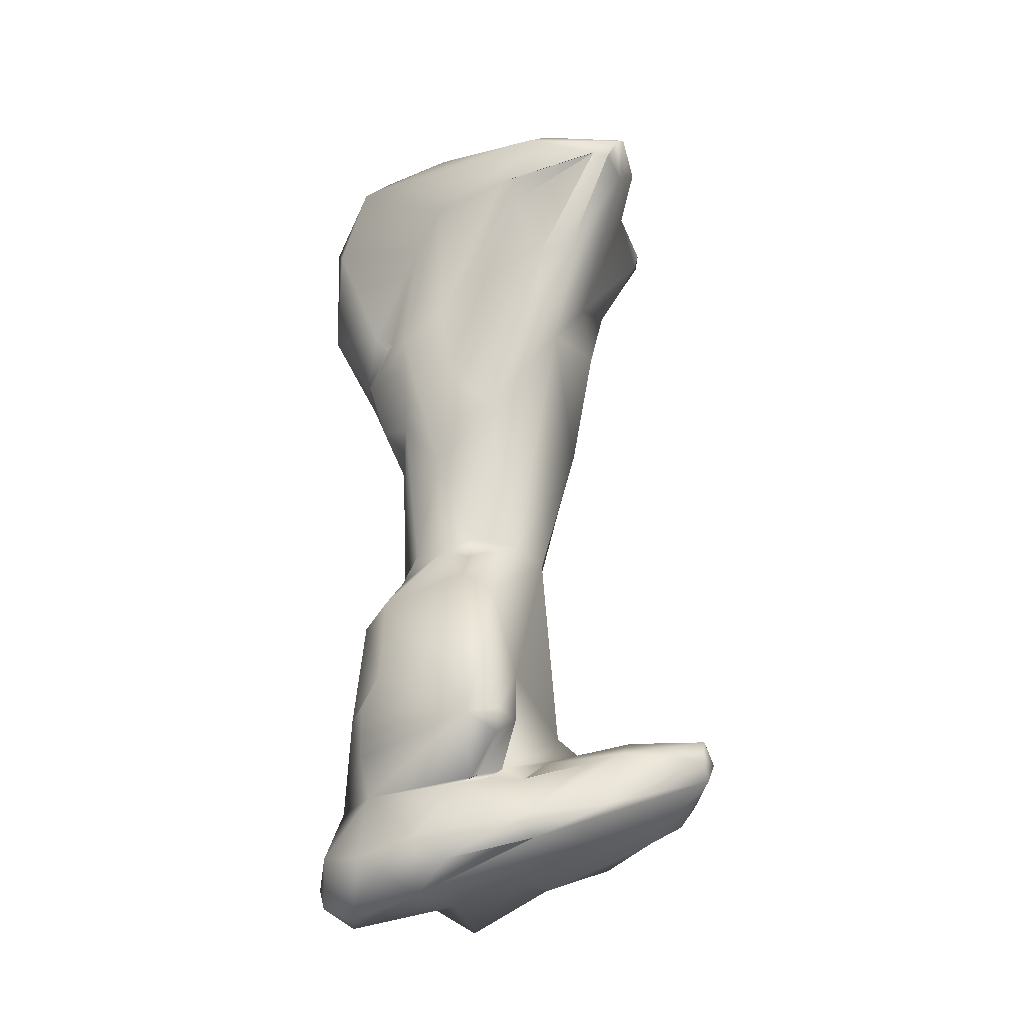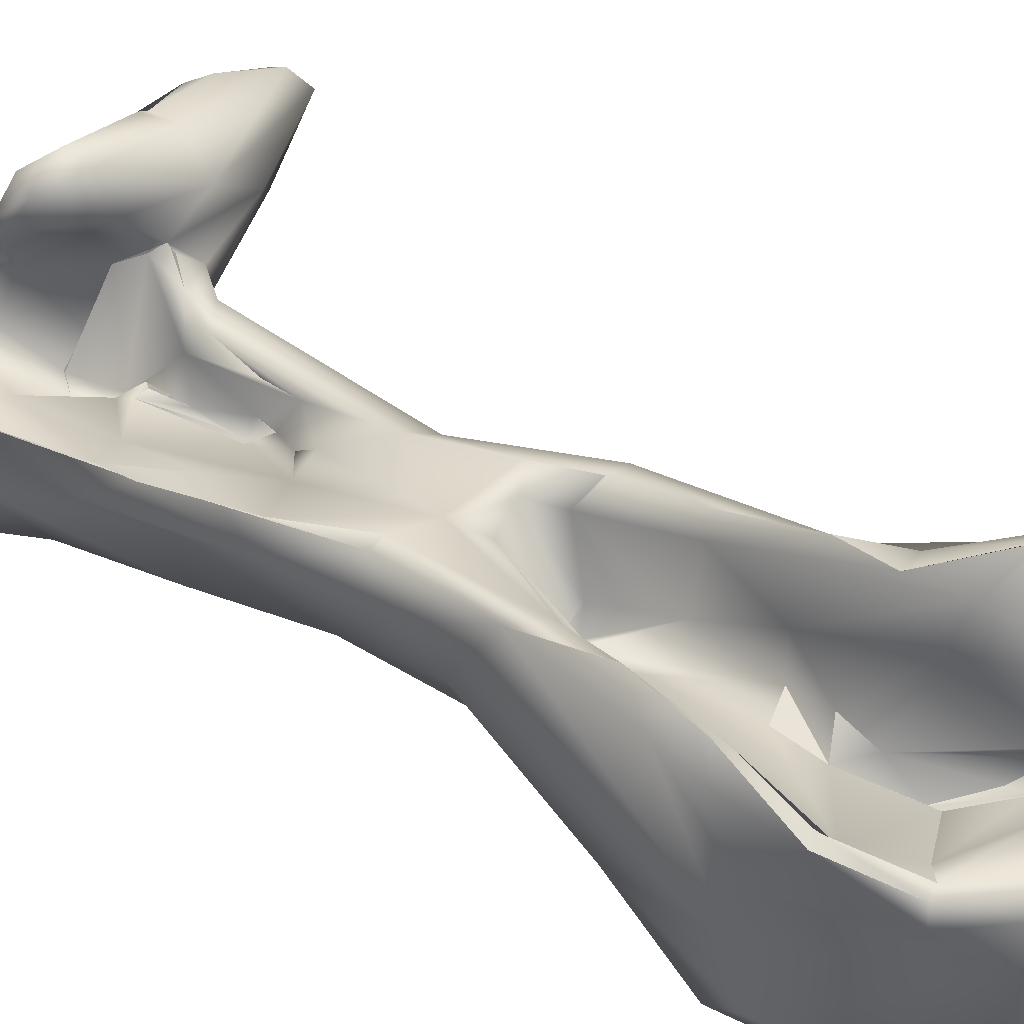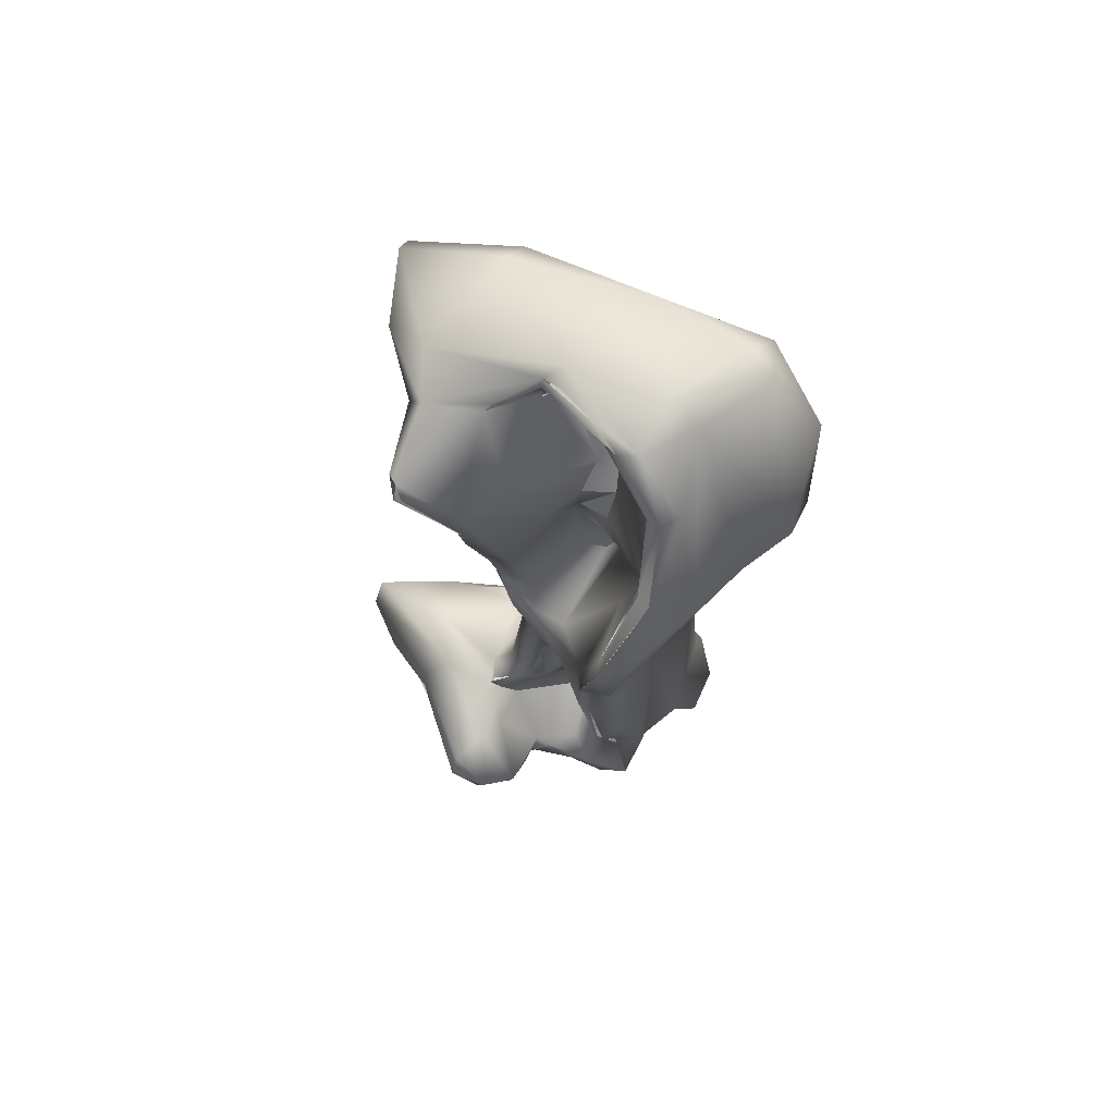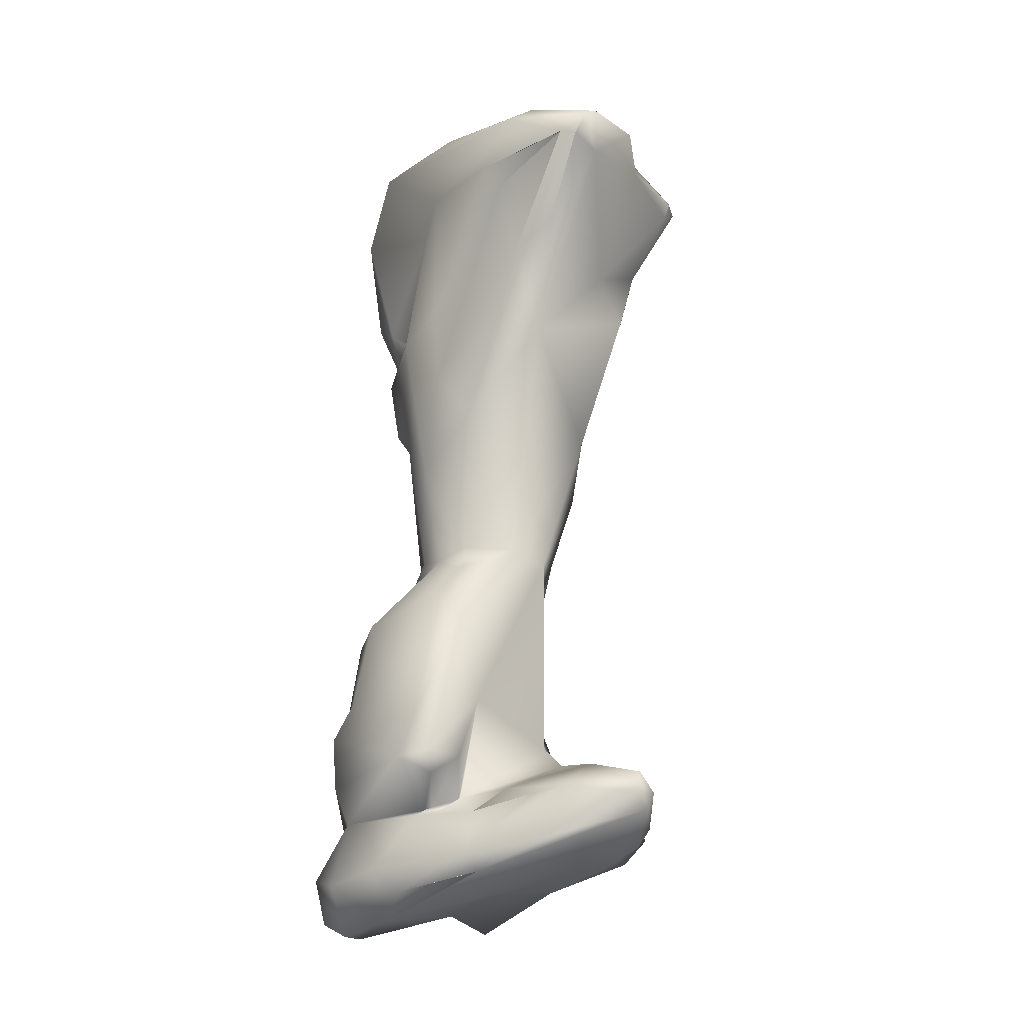
<metadata>
{"format":"obj","ext":"obj","renderer":"f3d","projection":"perspective","resolution":1024,"background":"white","views":[{"elev":-20.7,"azim":-126.7,"up":"+Y"},{"elev":48.4,"azim":119.8,"up":"+Z"},{"elev":60.8,"azim":46.5,"up":"+Y"},{"elev":-11.6,"azim":-107.1,"up":"+Y"}]}
</metadata>
<code>
o FJ1783.obj_grp1.701
v 0.1902 -0.2603 7.145
v 0.1996 -0.2836 7.163
v 0.1917 -0.296 7.147
v 0.1814 -0.2374 7.157
v 0.1768 -0.2408 7.178
v 0.1782 -0.2679 7.139
v 0.1962 -0.2895 7.178
v 0.196 -0.288 7.196
v 0.1866 -0.2558 7.194
v 0.1915 -0.2781 7.209
v 0.1842 -0.2567 7.199
v 0.1866 -0.2788 7.208
v 0.1912 -0.2783 7.209
v 0.189 -0.2995 7.225
v 0.1916 -0.3109 7.222
v 0.1943 -0.2964 7.218
v 0.1872 -0.2955 7.222
v 0.1858 -0.2747 7.206
v 0.1787 -0.326 7.156
v 0.1724 -0.2332 7.156
v 0.1674 -0.2352 7.18
v 0.1702 -0.2438 7.144
v 0.1748 -0.2357 7.198
v 0.1801 -0.2575 7.2
v 0.1694 -0.2378 7.201
v 0.1801 -0.2575 7.2
v 0.1748 -0.2608 7.197
v 0.1662 -0.3301 7.193
v 0.177 -0.318 7.152
v 0.1814 -0.321 7.224
v 0.1811 -0.3214 7.224
v 0.1638 -0.3252 7.144
v 0.1669 -0.3673 7.175
v 0.1744 -0.35 7.21
v 0.1709 -0.3398 7.213
v 0.1428 -0.2365 7.16
v 0.1424 -0.2358 7.192
v 0.1599 -0.2373 7.198
v 0.1599 -0.2374 7.198
v 0.155 -0.2484 7.194
v 0.1748 -0.2608 7.197
v 0.1598 -0.3066 7.144
v 0.1583 -0.3122 7.147
v 0.1583 -0.3574 7.156
v 0.1506 -0.3767 7.202
v 0.1679 -0.3828 7.205
v 0.1632 -0.3818 7.206
v 0.1726 -0.3777 7.194
v 0.1632 -0.382 7.206
v 0.1717 -0.4073 7.194
v 0.1676 -0.4069 7.202
v 0.1662 -0.4178 7.197
v 0.1606 -0.4442 7.185
v 0.1625 -0.4574 7.174
v 0.1452 -0.239 7.197
v 0.1399 -0.239 7.198
v 0.1402 -0.242 7.199
v 0.1478 -0.2742 7.152
v 0.1474 -0.269 7.175
v 0.1384 -0.2551 7.179
v 0.1559 -0.2896 7.186
v 0.1544 -0.3031 7.187
v 0.1569 -0.3109 7.149
v 0.1555 -0.3102 7.148
v 0.1455 -0.3042 7.189
v 0.1544 -0.3031 7.187
v 0.1559 -0.2896 7.186
v 0.1428 -0.3149 7.144
v 0.1502 -0.3388 7.177
v 0.1545 -0.3457 7.145
v 0.1419 -0.3481 7.145
v 0.1539 -0.4012 7.154
v 0.1473 -0.4141 7.188
v 0.1474 -0.402 7.149
v 0.1588 -0.4276 7.194
v 0.1397 -0.4506 7.127
v 0.1456 -0.4457 7.152
v 0.162 -0.4423 7.187
v 0.1588 -0.4553 7.183
v 0.1446 -0.4592 7.174
v 0.1588 -0.4553 7.183
v 0.151 -0.4937 7.162
v 0.1477 -0.4841 7.177
v 0.1577 -0.4912 7.176
v 0.1578 -0.4912 7.176
v 0.1412 -0.5054 7.178
v 0.1451 -0.5109 7.176
v 0.1457 -0.2418 7.198
v 0.1407 -0.2471 7.195
v 0.1353 -0.263 7.153
v 0.1386 -0.2498 7.197
v 0.1479 -0.2823 7.185
v 0.1484 -0.2717 7.176
v 0.1383 -0.2603 7.178
v 0.1383 -0.2603 7.178
v 0.1484 -0.2717 7.176
v 0.1382 -0.2493 7.197
v 0.1425 -0.2748 7.213
v 0.1325 -0.2479 7.212
v 0.1413 -0.2713 7.23
v 0.1304 -0.2634 7.239
v 0.1559 -0.2896 7.186
v 0.1389 -0.2867 7.226
v 0.1477 -0.2926 7.191
v 0.1454 -0.3041 7.189
v 0.1559 -0.2896 7.186
v 0.1477 -0.2926 7.191
v 0.1408 -0.3066 7.2
v 0.1332 -0.331 7.18
v 0.1354 -0.3279 7.207
v 0.1436 -0.3509 7.17
v 0.1424 -0.3508 7.171
v 0.1409 -0.354 7.173
v 0.141 -0.3537 7.173
v 0.1373 -0.3522 7.177
v 0.1461 -0.3681 7.196
v 0.1363 -0.3678 7.199
v 0.1431 -0.3924 7.152
v 0.1327 -0.3935 7.155
v 0.1321 -0.4184 7.181
v 0.1378 -0.424 7.129
v 0.1238 -0.4426 7.162
v 0.1346 -0.4564 7.123
v 0.1491 -0.5028 7.142
v 0.1419 -0.4846 7.125
v 0.1311 -0.4704 7.169
v 0.1461 -0.5084 7.12
v 0.1285 -0.4849 7.158
v 0.1507 -0.5137 7.132
v 0.1357 -0.5008 7.115
v 0.1421 -0.5104 7.159
v 0.1369 -0.5179 7.172
v 0.1347 -0.5121 7.18
v 0.1422 -0.5146 7.119
v 0.1446 -0.5193 7.131
v 0.1332 -0.5184 7.124
v 0.1331 -0.2467 7.209
v 0.1114 -0.2394 7.213
v 0.1203 -0.2467 7.222
v 0.1344 -0.2496 7.185
v 0.1326 -0.2534 7.184
v 0.1312 -0.2524 7.183
v 0.1315 -0.2522 7.186
v 0.129 -0.2567 7.239
v 0.1244 -0.259 7.238
v 0.1244 -0.259 7.238
v 0.1301 -0.2609 7.241
v 0.129 -0.2568 7.239
v 0.1244 -0.264 7.236
v 0.1329 -0.2855 7.226
v 0.1389 -0.2867 7.226
v 0.1251 -0.2895 7.211
v 0.13 -0.3062 7.151
v 0.1335 -0.3031 7.222
v 0.1335 -0.303 7.221
v 0.1335 -0.3031 7.222
v 0.1258 -0.3298 7.152
v 0.1301 -0.33 7.211
v 0.1331 -0.358 7.197
v 0.1264 -0.3631 7.148
v 0.1265 -0.3539 7.203
v 0.1265 -0.3541 7.203
v 0.1293 -0.3712 7.201
v 0.1264 -0.4017 7.19
v 0.1252 -0.3894 7.162
v 0.1293 -0.4173 7.131
v 0.128 -0.4267 7.172
v 0.1275 -0.4271 7.172
v 0.126 -0.4254 7.186
v 0.1193 -0.4445 7.122
v 0.1196 -0.4564 7.116
v 0.1205 -0.4718 7.117
v 0.1291 -0.4746 7.16
v 0.129 -0.4673 7.168
v 0.123 -0.468 7.168
v 0.1261 -0.4688 7.168
v 0.1231 -0.483 7.122
v 0.126 -0.4749 7.158
v 0.1198 -0.5026 7.116
v 0.1316 -0.5009 7.176
v 0.1311 -0.4946 7.206
v 0.1282 -0.488 7.217
v 0.1295 -0.4989 7.206
v 0.1273 -0.5002 7.196
v 0.1239 -0.495 7.217
v 0.1271 -0.5073 7.183
v 0.111 -0.5134 7.132
v 0.1281 -0.5119 7.158
v 0.1345 -0.512 7.18
v 0.1232 -0.5043 7.191
v 0.1072 -0.2363 7.18
v 0.105 -0.2418 7.171
v 0.1123 -0.2578 7.164
v 0.1139 -0.2535 7.221
v 0.111 -0.2641 7.17
v 0.1244 -0.259 7.238
v 0.1033 -0.317 7.181
v 0.1201 -0.3519 7.202
v 0.1109 -0.3465 7.159
v 0.1211 -0.3947 7.188
v 0.1211 -0.3901 7.177
v 0.122 -0.3972 7.158
v 0.1102 -0.4087 7.147
v 0.07924 -0.464 7.127
v 0.1076 -0.4584 7.184
v 0.1205 -0.4365 7.166
v 0.1234 -0.4372 7.185
v 0.1194 -0.4528 7.187
v 0.1185 -0.4431 7.166
v 0.1236 -0.4422 7.163
v 0.1207 -0.4369 7.166
v 0.1242 -0.4552 7.167
v 0.1245 -0.4494 7.165
v 0.1225 -0.4572 7.181
v 0.1234 -0.4372 7.185
v 0.129 -0.4673 7.168
v 0.1236 -0.4678 7.168
v 0.1252 -0.4658 7.169
v 0.1125 -0.4633 7.189
v 0.126 -0.4749 7.158
v 0.1224 -0.4746 7.16
v 0.1252 -0.4658 7.169
v 0.1185 -0.4742 7.209
v 0.1241 -0.4895 7.16
v 0.117 -0.48 7.219
v 0.1171 -0.4873 7.222
v 0.1027 -0.4974 7.126
v 0.1246 -0.4893 7.162
v 0.1166 -0.4883 7.168
v 0.1107 -0.4836 7.185
v 0.1239 -0.4986 7.187
v 0.1148 -0.4851 7.197
v 0.08745 -0.4903 7.208
v 0.1143 -0.5051 7.173
v 0.1233 -0.5042 7.192
v 0.1252 -0.5017 7.192
v 0.1247 -0.5022 7.197
v 0.1273 -0.5002 7.196
v 0.09707 -0.2458 7.212
v 0.08252 -0.2538 7.182
v 0.08345 -0.2591 7.195
v 0.1021 -0.2904 7.172
v 0.1012 -0.4158 7.153
v 0.09459 -0.4443 7.157
v 0.1034 -0.464 7.188
v 0.1088 -0.475 7.191
v 0.1058 -0.4713 7.194
v 0.1107 -0.4836 7.185
v 0.1069 -0.4688 7.192
v 0.1067 -0.471 7.194
v 0.09119 -0.4689 7.199
v 0.08458 -0.4812 7.206
v 0.09643 -0.4808 7.138
v 0.09465 -0.4793 7.14
v 0.07395 -0.4966 7.193
v 0.09772 -0.5042 7.134
v 0.08234 -0.2537 7.182
v 0.07954 -0.2463 7.193
v 0.07774 -0.2489 7.189
v 0.08252 -0.2538 7.182
v 0.09258 -0.2813 7.182
v 0.09328 -0.4753 7.152
v 0.0941 -0.4784 7.142
v 0.09353 -0.4761 7.151
v 0.08953 -0.4726 7.165
v 0.0786 -0.4649 7.19
v 0.07786 -0.4688 7.138
v 0.08057 -0.4916 7.15
v 0.0932 -0.4793 7.145
v 0.08469 -0.4801 7.153
v 0.08425 -0.4897 7.206
v 0.07982 -0.2546 7.186
v 0.07982 -0.2546 7.186
v 0.07604 -0.4621 7.137
v 0.08195 -0.4634 7.148
v 0.07407 -0.4747 7.169
v 0.08414 -0.4799 7.153
v 0.08078 -0.4983 7.154
v 0.06899 -0.4913 7.201
v 0.08083 -0.4985 7.153
v 0.06591 -0.4724 7.176
v 0.06868 -0.4875 7.173
v 0.06548 -0.4856 7.204
v 0.05045 -0.4692 7.195
v 0.04926 -0.4753 7.193
v 0.05167 -0.4805 7.198
v 0.05213 -0.4753 7.2
f 1 2 3
f 2 1 4
f 2 4 5
f 6 1 3
f 2 5 7
f 5 9 8
f 10 9 11
f 5 8 7
f 11 12 13
f 13 12 14
f 8 15 7
f 9 10 8
f 10 16 8
f 10 14 16
f 14 12 17
f 3 2 19
f 7 19 2
f 8 16 15
f 14 15 16
f 4 20 21
f 4 22 20
f 22 4 1
f 21 5 4
f 23 9 5
f 9 23 11
f 25 24 11
f 22 1 6
f 11 24 12
f 18 26 27
f 28 17 18
f 29 3 19
f 30 15 14
f 14 17 31
f 19 32 29
f 19 7 33
f 33 7 34
f 34 7 15
f 30 31 34
f 31 35 34
f 17 28 35
f 17 35 31
f 15 30 34
f 22 36 20
f 21 20 36
f 5 21 23
f 21 37 23
f 38 23 37
f 11 23 25
f 23 38 25
f 24 25 40
f 40 41 24
f 6 3 42
f 42 3 29
f 42 29 43
f 43 29 32
f 33 44 19
f 116 28 69
f 28 116 35
f 47 46 34
f 45 47 35
f 35 47 34
f 34 48 33
f 34 46 48
f 46 47 49
f 46 50 48
f 51 46 49
f 46 52 50
f 50 52 53
f 50 53 54
f 36 37 21
f 39 56 25
f 56 57 25
f 6 58 22
f 59 18 27
f 60 59 41
f 58 6 42
f 42 64 58
f 18 61 62
f 64 42 63
f 65 66 67
f 43 63 42
f 32 64 43
f 68 64 32
f 105 69 62
f 69 18 62
f 69 28 18
f 32 19 70
f 71 70 44
f 19 44 70
f 111 116 69
f 35 116 45
f 71 44 72
f 72 44 33
f 33 48 72
f 45 51 47
f 45 73 51
f 51 73 75
f 76 72 77
f 77 48 50
f 72 48 77
f 50 54 77
f 75 78 51
f 75 79 78
f 73 80 75
f 80 81 75
f 83 84 81
f 80 83 81
f 54 85 82
f 54 53 85
f 83 86 84
f 85 131 82
f 131 85 87
f 38 37 55
f 25 88 89
f 25 89 40
f 89 88 57
f 56 55 37
f 90 22 58
f 60 41 40
f 89 60 40
f 92 93 94
f 95 96 60
f 98 99 100
f 59 61 18
f 92 102 93
f 64 68 58
f 90 58 68
f 102 92 104
f 105 106 107
f 107 92 98
f 98 108 107
f 98 100 108
f 108 105 107
f 108 109 105
f 100 110 108
f 68 32 70
f 71 68 70
f 105 111 69
f 112 113 111
f 109 112 111
f 115 114 112
f 113 116 111
f 114 115 113
f 113 115 117
f 117 116 113
f 117 45 116
f 119 118 74
f 118 72 74
f 73 45 120
f 121 72 76
f 74 72 121
f 73 122 80
f 77 54 82
f 125 76 124
f 123 76 125
f 124 76 77
f 126 83 80
f 127 125 124
f 86 83 128
f 124 129 127
f 124 131 135
f 77 82 124
f 124 82 131
f 84 86 87
f 86 133 87
f 134 127 129
f 127 134 130
f 136 134 135
f 135 134 129
f 124 135 129
f 131 87 132
f 89 57 97
f 57 99 97
f 56 137 57
f 37 138 56
f 137 56 139
f 137 139 99
f 140 60 89
f 60 140 141
f 141 95 60
f 142 143 92
f 92 143 97
f 91 140 89
f 141 140 91
f 97 98 92
f 99 98 97
f 99 139 144
f 144 101 100
f 146 147 148
f 94 142 92
f 144 100 99
f 147 149 150
f 100 101 103
f 147 150 151
f 149 152 150
f 68 153 90
f 154 151 150
f 152 155 150
f 156 110 103
f 103 110 100
f 156 158 110
f 153 68 157
f 111 105 109
f 108 110 109
f 160 68 71
f 109 110 159
f 158 159 110
f 109 115 112
f 115 109 159
f 158 161 159
f 115 159 117
f 159 162 117
f 162 163 117
f 71 72 118
f 160 71 118
f 163 45 117
f 164 45 163
f 119 160 118
f 119 165 160
f 164 120 45
f 166 74 121
f 119 74 166
f 120 167 73
f 168 73 167
f 73 168 122
f 123 121 76
f 170 166 121
f 170 121 123
f 170 123 171
f 123 125 172
f 171 123 172
f 174 126 80
f 175 126 174
f 126 176 173
f 172 125 177
f 128 173 178
f 126 173 83
f 130 125 127
f 125 130 177
f 130 179 177
f 83 173 128
f 86 128 180
f 181 182 183
f 181 183 184
f 182 185 183
f 86 180 186
f 133 86 186
f 134 179 130
f 134 136 179
f 136 135 187
f 135 131 188
f 131 132 188
f 132 87 133
f 189 132 133
f 186 190 189
f 190 132 189
f 37 191 138
f 192 36 22
f 90 192 22
f 36 192 191
f 138 139 56
f 192 90 193
f 139 194 145
f 139 145 144
f 153 193 90
f 146 149 147
f 149 196 194
f 195 153 157
f 193 153 195
f 149 194 152
f 152 197 155
f 155 197 198
f 157 68 160
f 199 157 160
f 162 159 161
f 158 198 161
f 155 198 158
f 198 163 161
f 200 163 198
f 160 165 199
f 201 199 165
f 198 201 200
f 200 164 163
f 202 165 119
f 202 119 203
f 201 165 202
f 166 204 203
f 166 203 119
f 204 166 170
f 169 120 164
f 205 164 200
f 168 120 169
f 168 206 122
f 169 206 168
f 206 169 209
f 208 169 164
f 208 164 205
f 122 174 80
f 209 210 211
f 210 212 213
f 209 212 210
f 207 214 169
f 207 208 214
f 169 214 209
f 215 169 208
f 212 216 213
f 216 212 218
f 212 214 217
f 214 212 209
f 208 219 214
f 204 171 172
f 220 178 173
f 221 220 217
f 220 173 217
f 222 175 174
f 173 176 217
f 214 221 217
f 177 204 172
f 128 178 221
f 182 181 223
f 225 182 223
f 226 182 225
f 177 179 227
f 128 221 224
f 128 228 180
f 180 228 229
f 229 231 180
f 231 229 230
f 181 231 232
f 226 185 182
f 233 185 226
f 132 234 188
f 231 186 180
f 234 132 190
f 190 235 234
f 184 231 181
f 231 184 236
f 186 231 236
f 237 190 238
f 238 190 236
f 236 190 186
f 237 185 235
f 238 183 237
f 185 237 183
f 136 187 179
f 188 187 135
f 36 191 37
f 194 139 239
f 139 138 239
f 194 241 152
f 241 197 152
f 242 195 157
f 199 242 157
f 242 199 197
f 199 201 197
f 197 201 198
f 202 203 201
f 243 200 201
f 243 201 203
f 244 200 243
f 200 244 205
f 208 205 219
f 205 245 219
f 214 246 221
f 214 219 246
f 247 246 219
f 246 248 221
f 245 249 219
f 249 245 250
f 251 223 250
f 223 251 225
f 225 251 252
f 177 227 253
f 253 254 177
f 221 248 224
f 181 232 223
f 250 223 232
f 225 252 226
f 230 232 231
f 250 232 230
f 255 185 233
f 227 179 187
f 187 256 227
f 188 234 187
f 234 255 187
f 235 255 234
f 255 235 185
f 193 257 192
f 191 192 258
f 258 192 259
f 192 257 259
f 258 138 191
f 258 239 138
f 194 239 241
f 195 260 193
f 241 261 197
f 261 242 197
f 204 243 203
f 244 262 205
f 262 244 264
f 245 205 262
f 262 265 245
f 266 250 245
f 266 251 250
f 254 204 177
f 254 267 204
f 268 253 227
f 263 253 269
f 270 262 269
f 264 263 269
f 269 253 270
f 270 265 262
f 227 256 268
f 226 252 233
f 257 261 272
f 239 258 241
f 273 261 241
f 242 240 195
f 257 242 261
f 244 243 274
f 171 204 170
f 243 204 274
f 244 274 275
f 275 263 264
f 263 267 254
f 275 264 244
f 263 275 267
f 270 253 268
f 268 276 270
f 265 270 277
f 265 277 276
f 256 278 268
f 252 271 233
f 279 255 233
f 280 256 187
f 272 259 257
f 259 241 258
f 259 273 241
f 274 204 267
f 274 267 275
f 245 265 266
f 276 268 281
f 283 271 252
f 268 278 282
f 281 268 282
f 283 279 271
f 187 278 280
f 278 187 255
f 266 265 281
f 281 265 276
f 266 284 251
f 287 252 251
f 251 284 287
f 281 282 285
f 279 286 255
f 287 283 252
f 282 286 285
f 286 282 278
f 286 278 255
f 283 286 279
f 281 285 284
f 284 266 281
f 284 285 287
f 285 286 287
f 287 286 283

</code>
